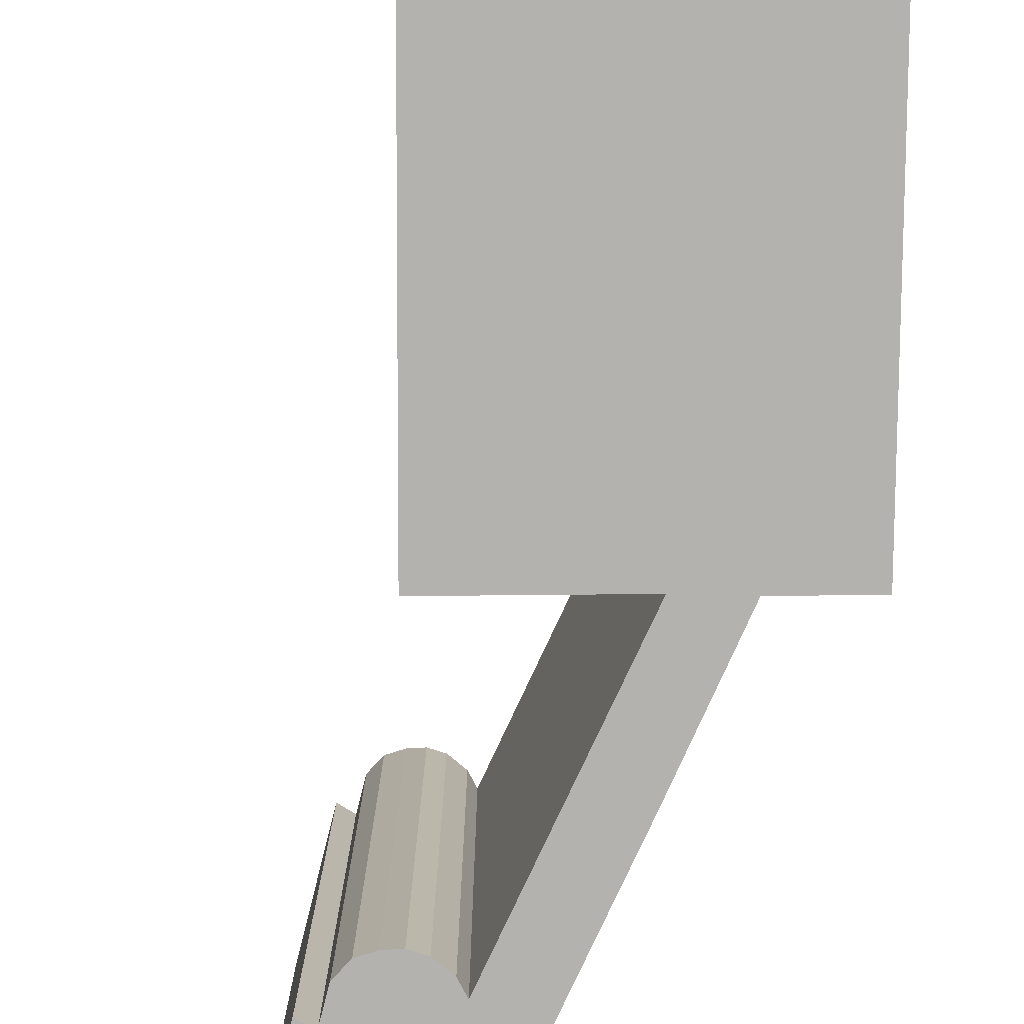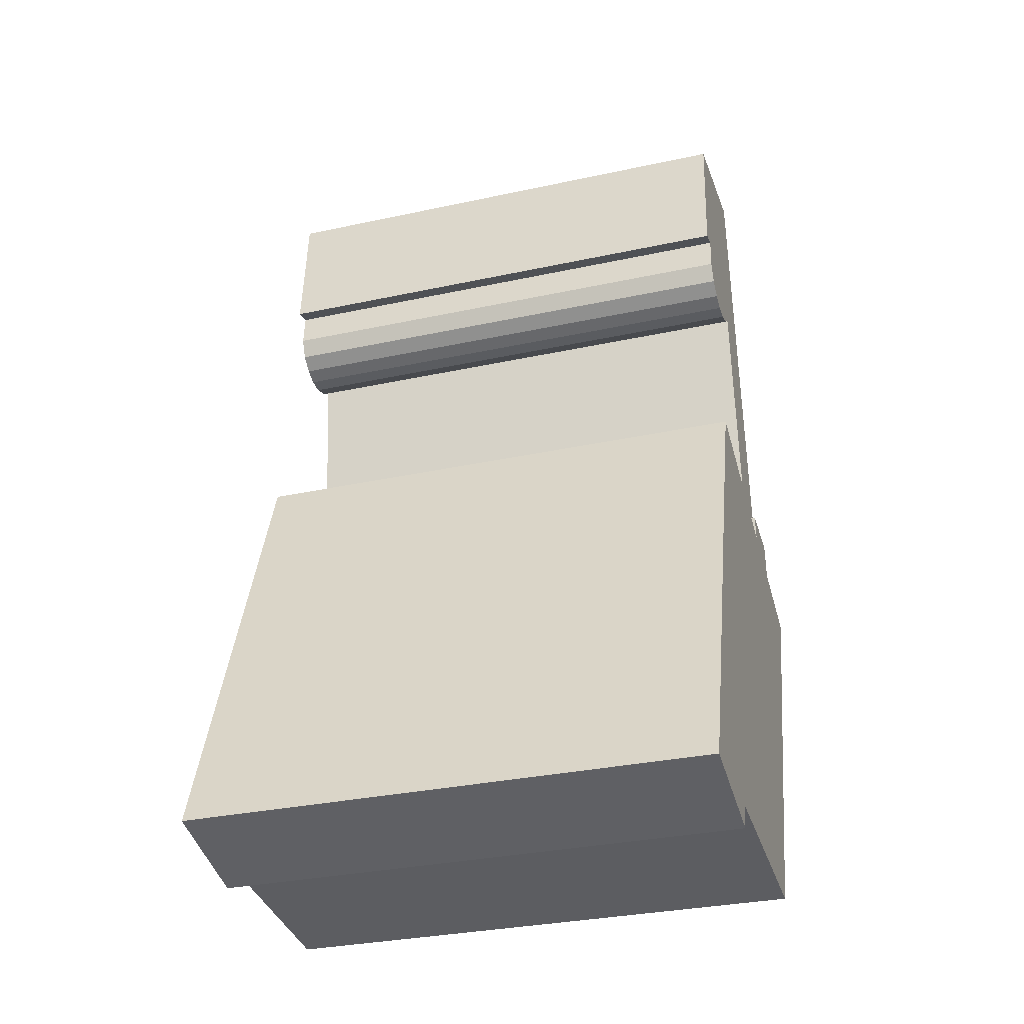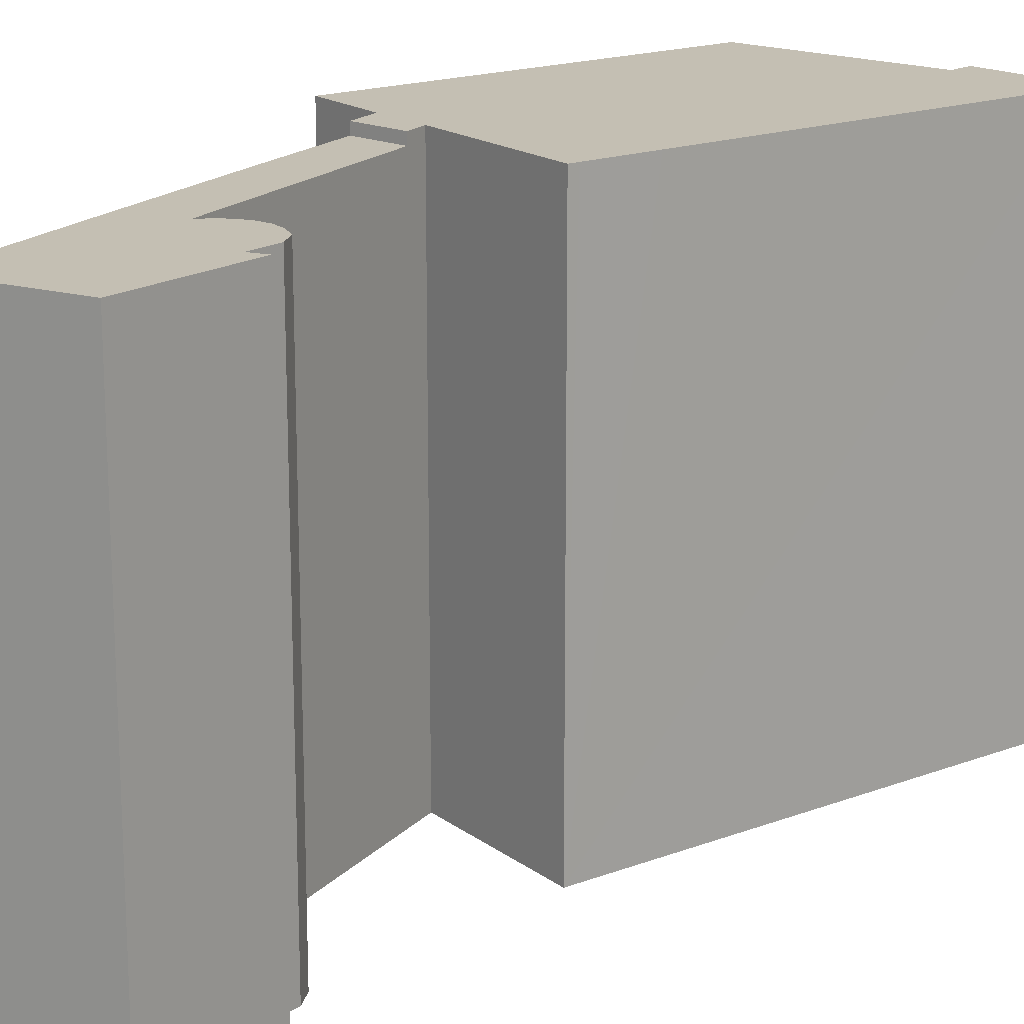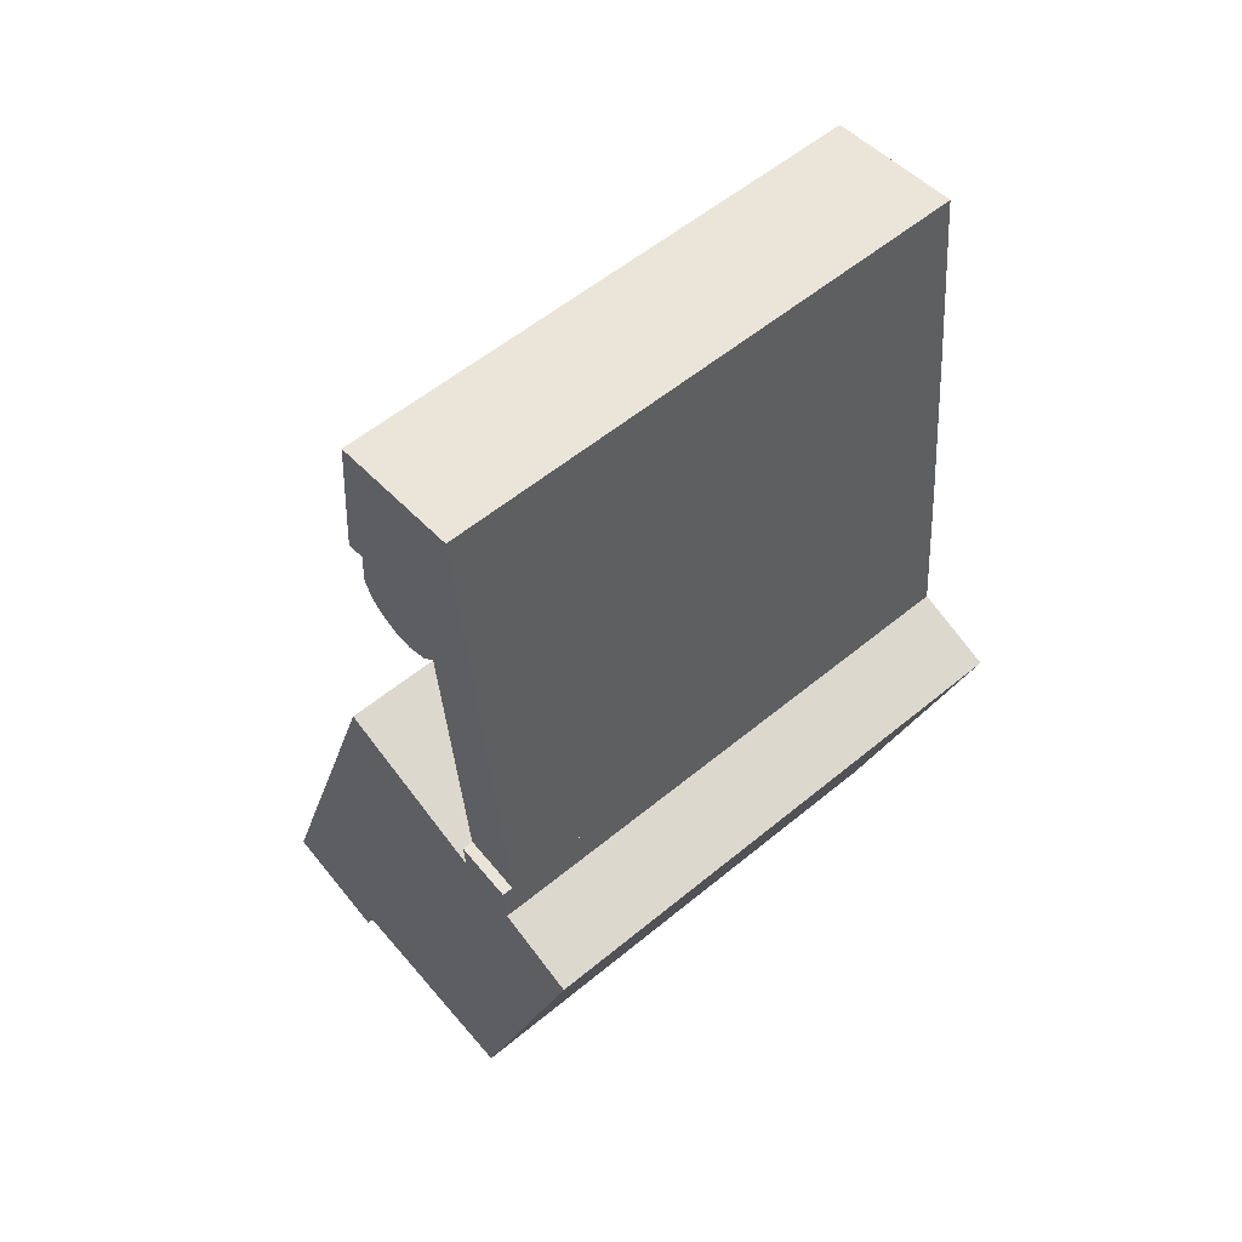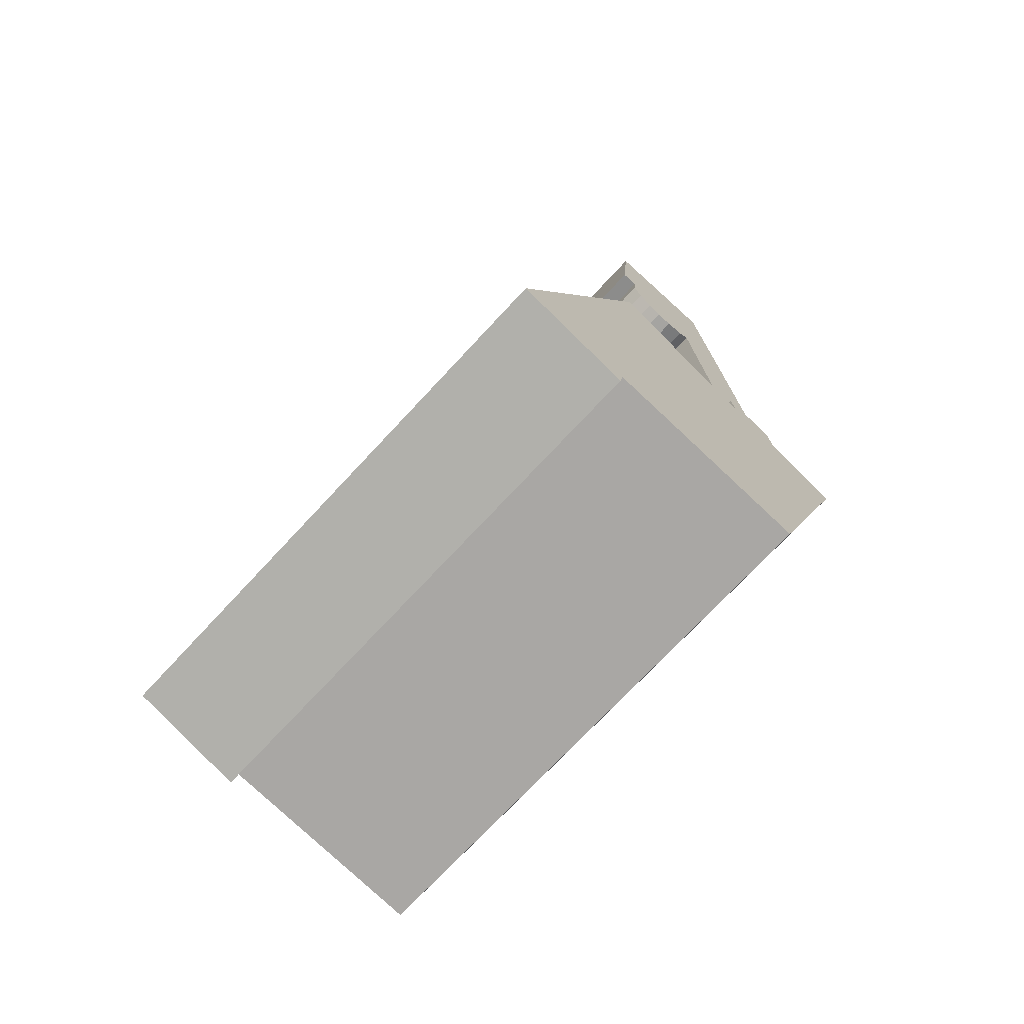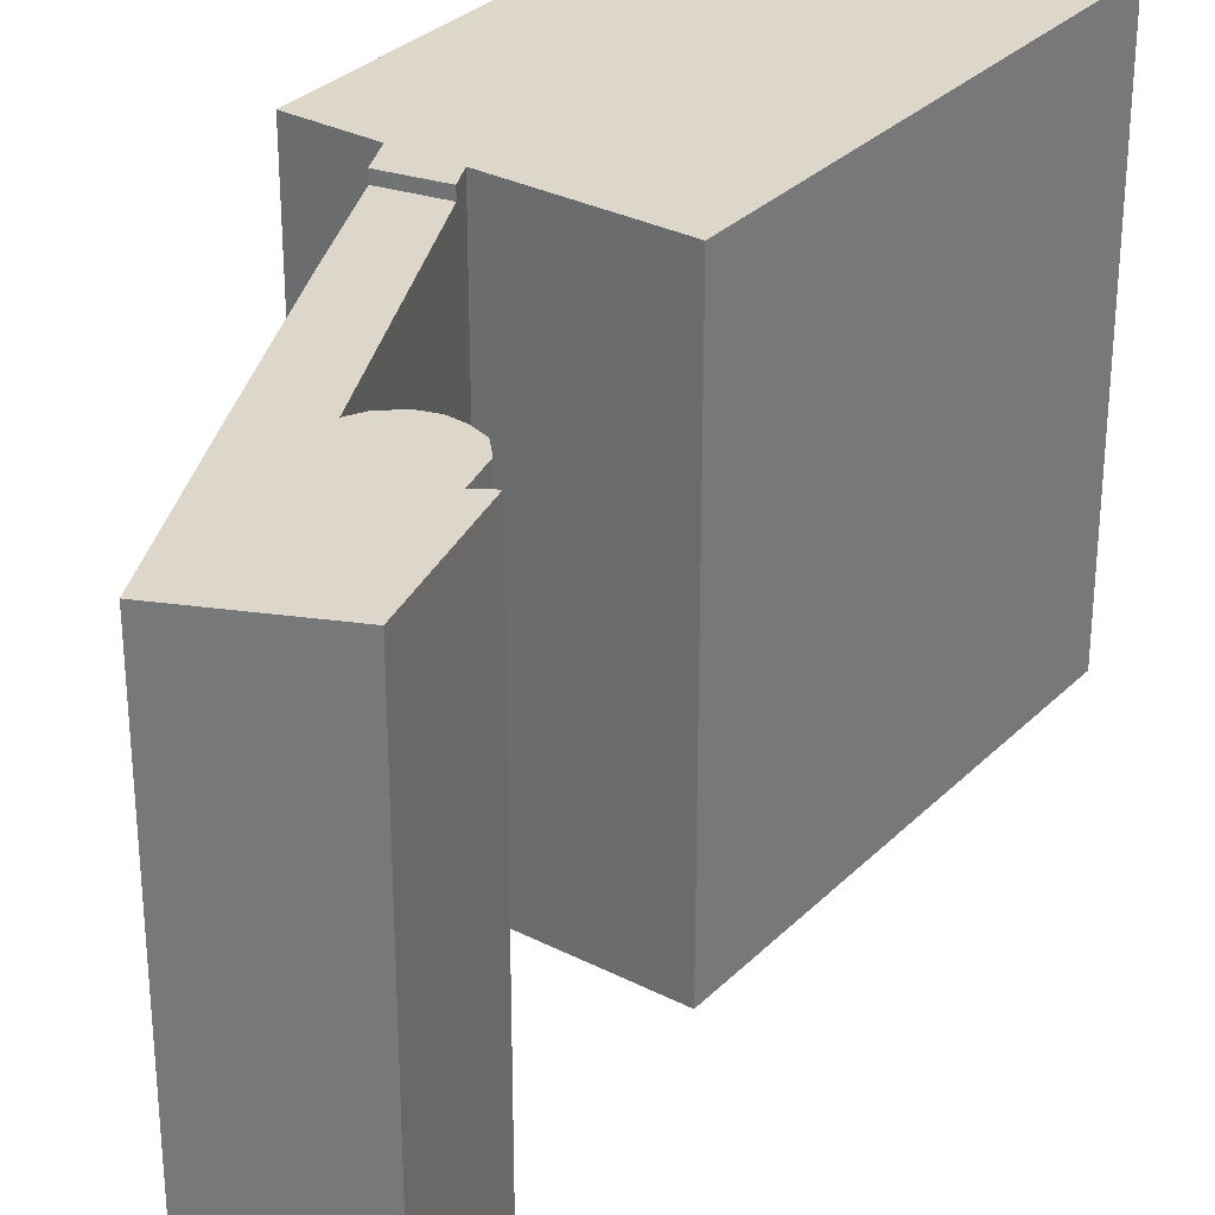
<metadata>
{"format":"obj","ext":"obj","renderer":"f3d","projection":"perspective","resolution":1024,"background":"white","views":[{"elev":-79.8,"azim":160.8,"up":"+Y"},{"elev":-32.0,"azim":106.9,"up":"+Z"},{"elev":17.8,"azim":34.5,"up":"+Y"},{"elev":56.6,"azim":-130.8,"up":"+Z"},{"elev":-72.1,"azim":137.2,"up":"+Z"},{"elev":30.7,"azim":16.7,"up":"+Y"}]}
</metadata>
<code>
v  2.399 22.92 -7.094
v  11.04 22.92 -16.27
v  5.651 22.92 -16.71
v  0 22.92 1.404e-15
v  3.121 22.92 1.123
v  3.385 22.92 1.218
v  3.528 22.92 2.797
v  5.846 22.92 2.01
v  5.961 22.92 3.127
v  14.7 22.92 -15.97
v  10.79 22.92 3.781
v  19.79 22.92 -15.92
v  14.88 22.92 -17.07
v  13.02 22.92 3.641
v  12.88 22.92 4.063
v  12.73 22.92 4.477
v  13.9 22.92 1.123
v  5.846 -1.231e-16 2.01
v  12.73 -2.741e-16 4.477
v  10.79 -2.315e-16 3.781
v  0 0 0
v  3.385 -7.458e-17 1.218
v  3.121 -6.876e-17 1.123
v  3.528 -1.713e-16 2.797
v  5.961 -1.915e-16 3.127
v  13.9 -6.876e-17 1.123
v  19.79 9.748e-16 -15.92
v  12.88 -2.488e-16 4.063
v  13.02 -2.229e-16 3.641
v  14.88 1.045e-15 -17.07
v  14.7 9.779e-16 -15.97
v  5.651 1.023e-15 -16.71
v  11.04 9.962e-16 -16.27
v  2.399 4.344e-16 -7.094
v  7.155 22.46 14.74
v  8.577 22.46 13.9
v  7.701 22.46 14.23
v  11.11 22.46 22.92
v  11.65 22.46 16.85
v  8.857 22.46 23.14
v  5.592 22.46 23.46
v  10.98 22.46 17
v  10.87 22.46 17.02
v  4.74 22.46 15.37
v  10.99 22.46 15.52
v  10.63 22.46 14.68
v  9.977 22.46 14.2
v  9.314 22.46 13.93
v  7.036 22.46 13.58
v  5.961 22.46 3.127
v  4.585 22.46 13.82
v  3.99 22.46 7.89
v  3.528 22.46 2.797
v  10.87 -1.042e-15 17.02
v  10.99 -9.504e-16 15.52
v  7.155 -9.026e-16 14.74
v  7.036 -8.317e-16 13.58
v  11.11 -1.403e-15 22.92
v  11.65 -1.032e-15 16.85
v  10.63 -8.99e-16 14.68
v  9.977 -8.694e-16 14.2
v  9.314 -8.528e-16 13.93
v  8.577 -8.514e-16 13.9
v  7.701 -8.715e-16 14.23
v  10.98 -1.041e-15 17
v  5.592 -1.436e-15 23.46
v  3.99 -4.831e-16 7.89
v  4.585 -8.464e-16 13.82
v  4.74 -9.414e-16 15.37
v  8.857 -1.417e-15 23.14
g defaultobject
f 1 2 3
f 2 1 4
f 2 4 5
f 2 5 6
f 2 6 7
f 2 7 8
f 8 7 9
f 8 10 2
f 10 8 11
f 10 12 13
f 12 10 11
f 12 11 14
f 14 11 15
f 15 11 16
f 12 14 17
f 18 11 8
f 11 18 16
f 16 18 19
f 19 18 20
f 21 5 4
f 5 21 6
f 6 21 22
f 22 21 23
f 24 9 7
f 9 24 25
f 19 15 16
f 15 19 14
f 14 19 17
f 17 19 12
f 12 19 26
f 12 26 27
f 26 19 28
f 26 28 29
f 25 8 9
f 8 25 18
f 27 13 12
f 13 27 30
f 31 2 10
f 2 31 3
f 3 31 32
f 32 31 33
f 30 10 13
f 10 30 31
f 32 1 3
f 1 32 4
f 4 32 21
f 21 32 34
f 22 7 6
f 7 22 24
f 33 34 32
f 34 33 21
f 21 33 31
f 21 31 23
f 27 31 30
f 31 27 23
f 23 27 22
f 22 27 24
f 24 27 18
f 18 27 20
f 20 27 26
f 20 26 29
f 20 29 28
f 20 28 19
f 25 24 18
f 35 36 37
f 38 39 40
f 41 40 39
f 42 41 39
f 43 41 42
f 44 41 43
f 45 44 43
f 46 44 45
f 47 44 46
f 35 44 47
f 48 35 47
f 36 35 48
f 49 44 35
f 50 44 49
f 51 44 50
f 52 51 50
f 53 52 50
f 54 45 43
f 45 54 55
f 56 49 35
f 49 56 50
f 50 56 25
f 25 56 57
f 58 39 38
f 39 58 59
f 55 46 45
f 46 55 60
f 60 47 46
f 47 60 61
f 61 48 47
f 48 61 62
f 62 36 48
f 36 62 63
f 63 37 36
f 37 63 64
f 25 53 50
f 53 25 24
f 42 54 43
f 54 42 39
f 54 39 65
f 65 39 59
f 64 35 37
f 35 64 56
f 24 52 53
f 52 24 51
f 51 24 44
f 44 24 41
f 41 24 66
f 66 24 67
f 66 67 68
f 66 68 69
f 66 40 41
f 40 66 38
f 38 66 58
f 58 66 70
f 25 67 24
f 67 25 68
f 68 25 57
f 68 57 69
f 69 57 66
f 66 57 56
f 66 56 64
f 66 64 63
f 66 63 70
f 70 63 62
f 70 62 61
f 70 61 60
f 70 60 55
f 70 55 54
f 70 54 58
f 58 54 65
f 58 65 59

</code>
